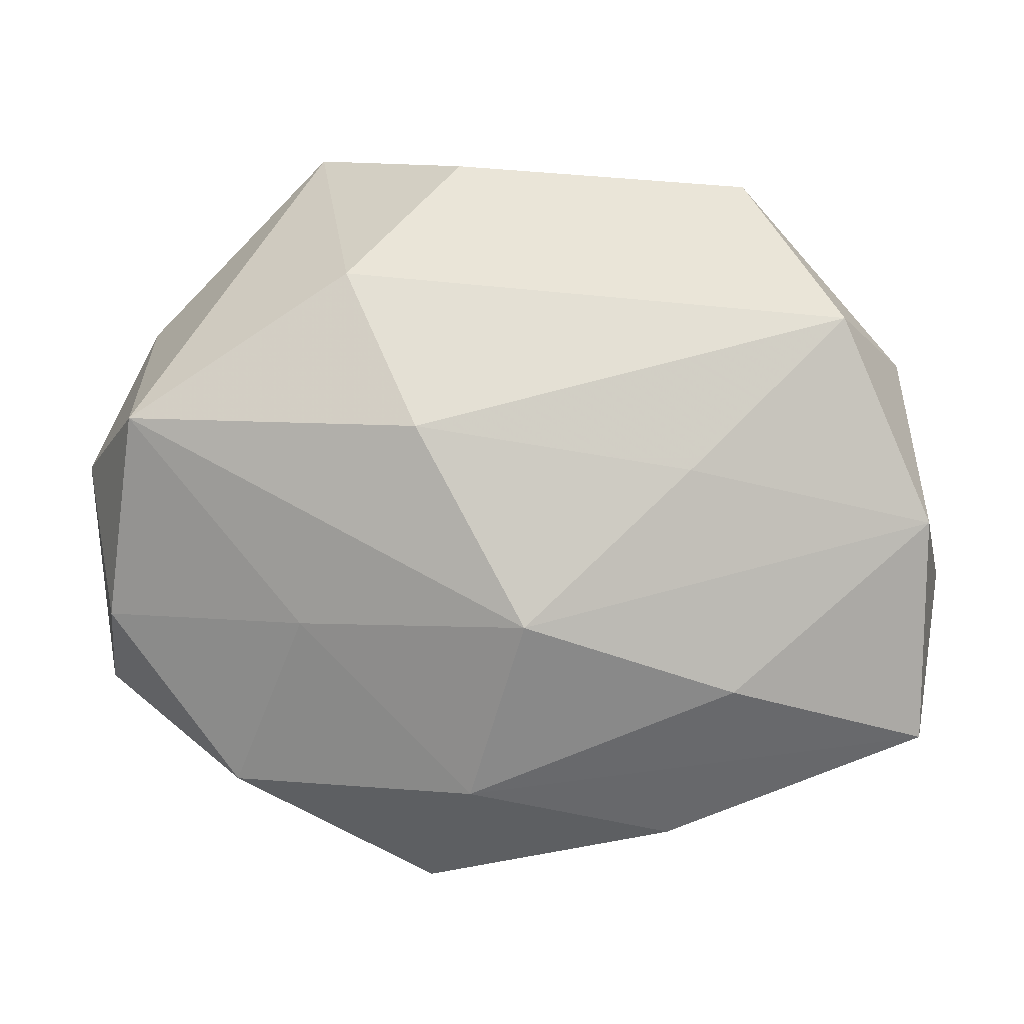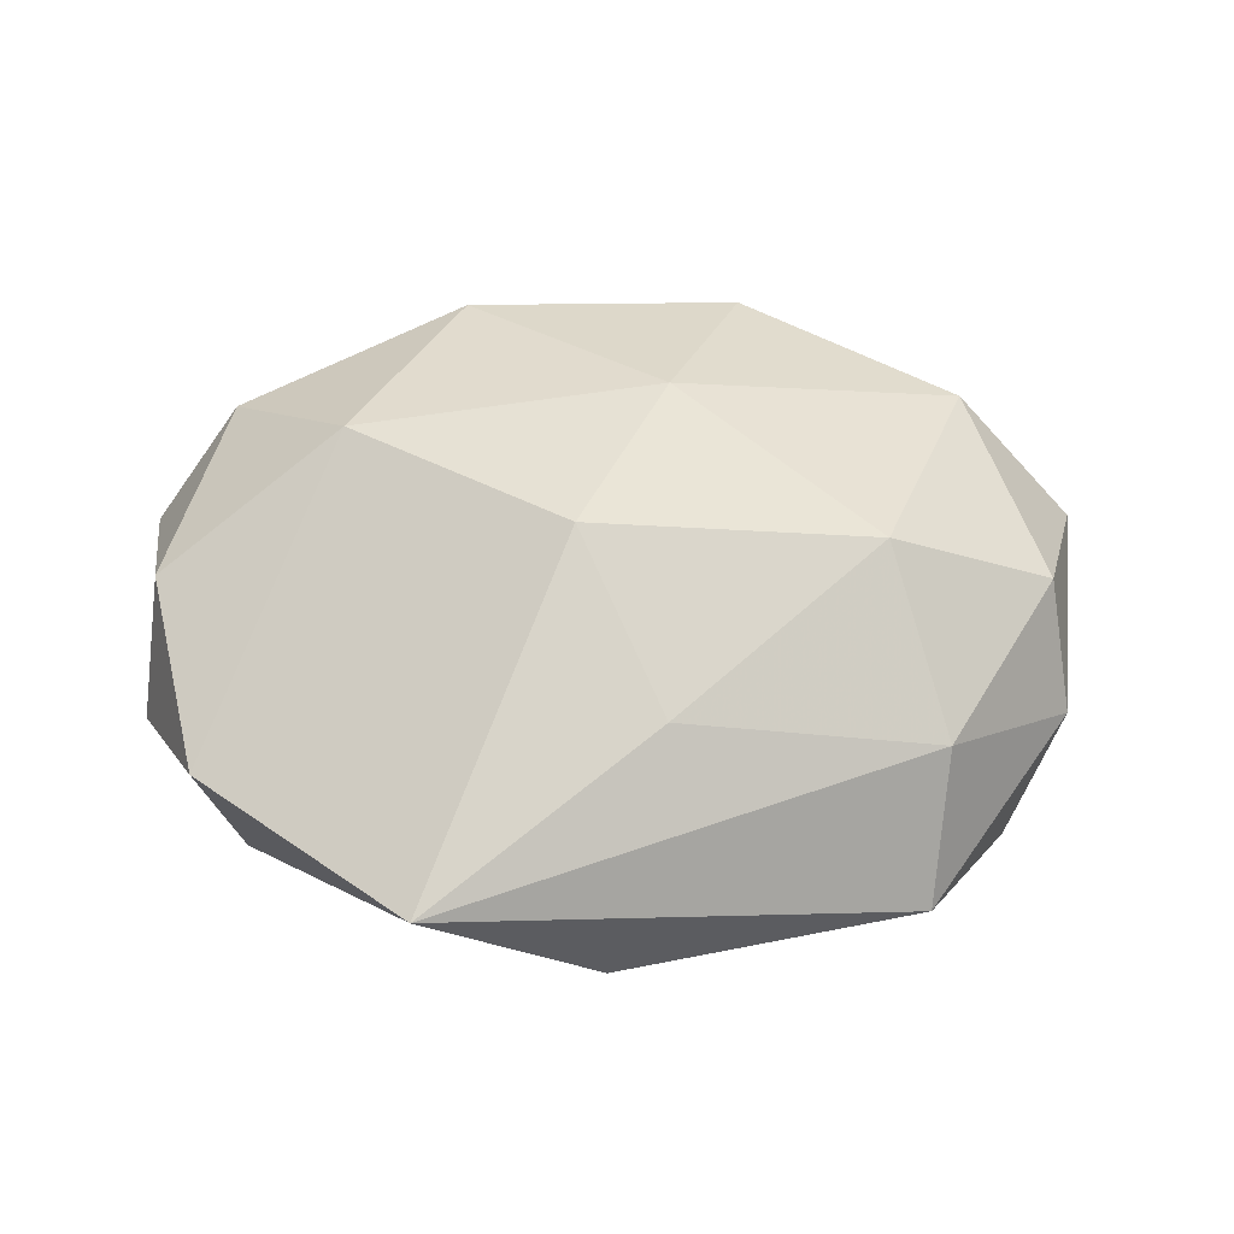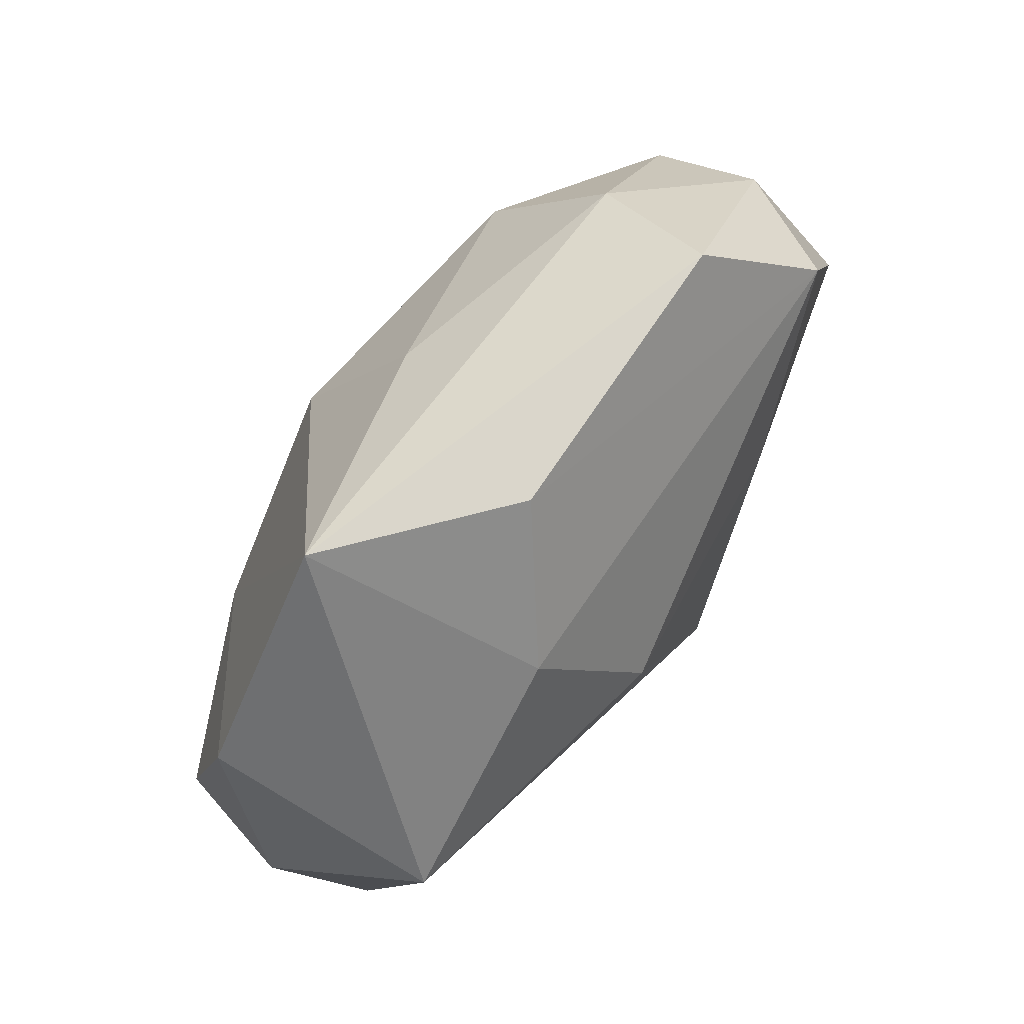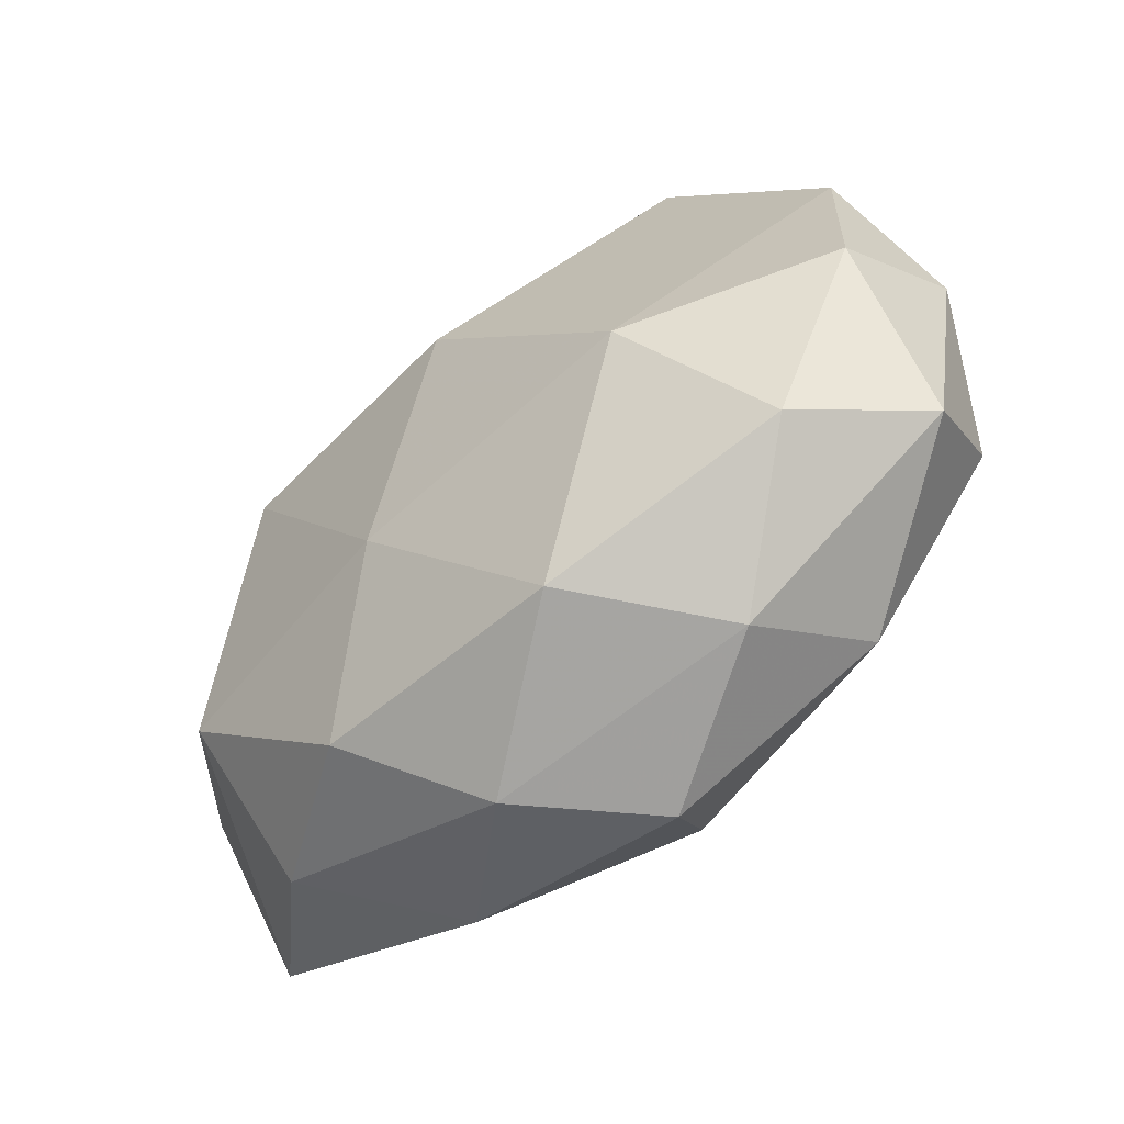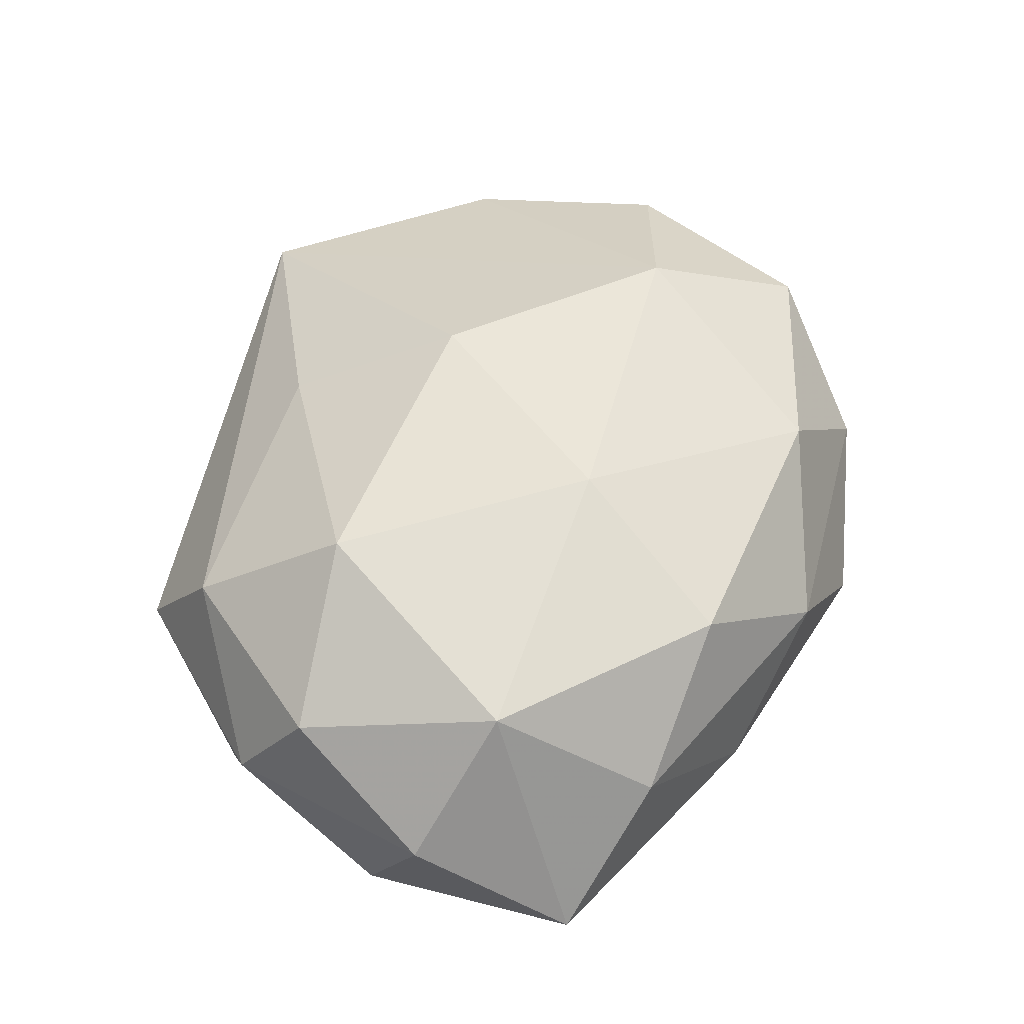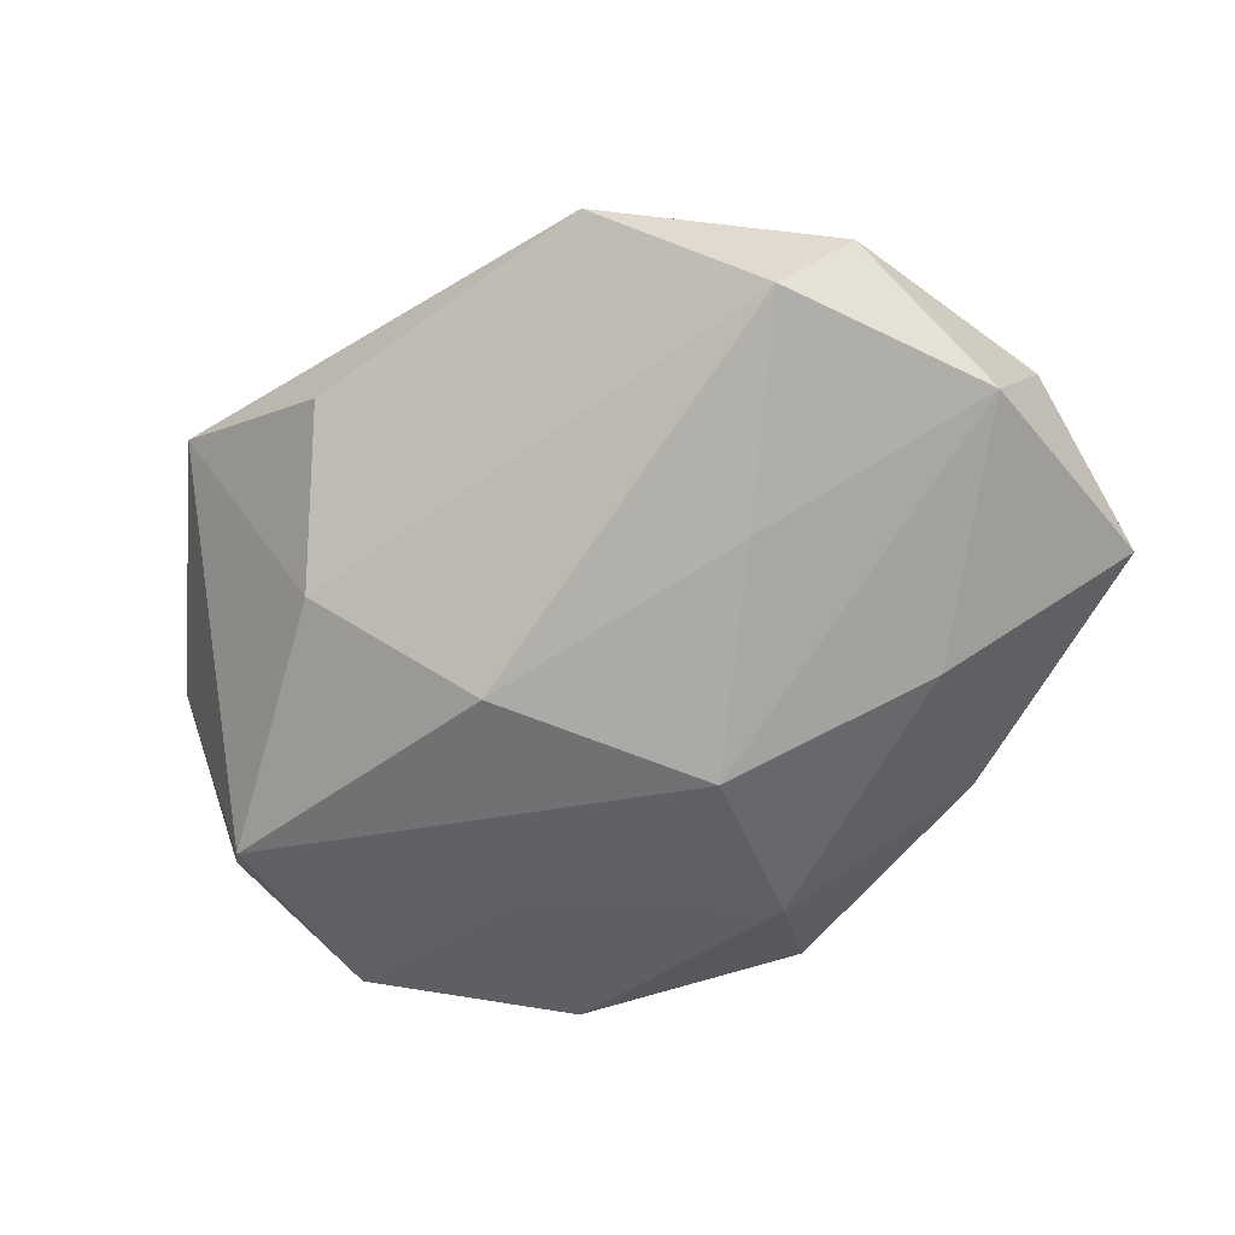
<metadata>
{"format":"obj","ext":"obj","renderer":"f3d","projection":"perspective","resolution":1024,"background":"white","views":[{"elev":3.7,"azim":-174.2,"up":"+Y"},{"elev":48.6,"azim":173.7,"up":"+Z"},{"elev":76.8,"azim":127.0,"up":"+Y"},{"elev":-53.9,"azim":42.4,"up":"+Y"},{"elev":55.0,"azim":-69.2,"up":"+Z"},{"elev":-63.6,"azim":-140.1,"up":"+Z"}]}
</metadata>
<code>
v 0.02096 -0.006687 0.0179
v -0.003553 -0.008076 -0.02009
v -0.001925 0.02266 0.01274
v -0.003799 -0.03124 0.003907
v 0.03251 0.009825 -0.01504
v -0.02155 -0.01428 -0.01425
v 0.03954 0.004809 -0.002906
v -0.0404 -0.005092 0.002092
v -0.02203 0.03081 -0.003554
v 0.03823 -0.01543 -0.0001397
v 0.03578 -0.00836 -0.009886
v 0.00659 -0.03311 -0.005216
v -0.02075 0.01001 0.01753
v -0.01546 -0.02848 -0.006053
v -0.03877 0.0005469 -0.009624
v 0.003636 0.008354 0.02039
v 0.006004 0.009309 -0.0193
v -0.03534 0.008039 0.008878
v 0.01703 -0.008445 -0.01527
v 0.009829 -0.02529 0.01339
v 0.01312 0.02274 -0.01284
v -0.03835 -0.01924 -0.006214
v -0.02407 0.02326 0.007621
v 0.01865 0.03438 0.0064
v 0.02426 -0.02376 -0.008586
v 0.001878 -0.02377 -0.01413
v 0.02024 -0.02865 0.002456
v -0.03632 0.01442 -0.0007051
v -0.01773 0.005443 -0.01583
v -0.03063 -0.009404 0.01328
v 0.03034 -0.01852 0.00979
v -0.03109 0.01871 -0.01086
v 0.03735 -0.0007165 0.008456
v 0.035 0.01743 0.004867
v -0.02721 -0.02319 0.003906
v -0.005878 -0.009115 0.01767
v -0.01384 -0.02397 0.01254
v 0.003889 0.03282 -0.005013
f 20 1 36
f 22 15 6
f 6 15 2
f 29 15 32
f 2 15 29
f 36 1 16
f 16 13 36
f 16 1 24
f 36 13 30
f 22 35 30
f 7 33 10
f 1 20 31
f 10 33 31
f 31 33 1
f 14 12 4
f 14 35 22
f 4 35 14
f 17 5 2
f 2 29 17
f 17 29 32
f 24 9 23
f 37 30 35
f 37 35 4
f 4 20 37
f 37 20 36
f 36 30 37
f 2 5 19
f 26 25 12
f 12 14 26
f 2 19 26
f 26 19 25
f 26 6 2
f 22 6 26
f 26 14 22
f 33 7 34
f 24 1 34
f 1 33 34
f 34 5 24
f 34 7 5
f 27 31 20
f 4 12 27
f 27 20 4
f 10 31 27
f 27 25 10
f 12 25 27
f 24 23 3
f 3 23 13
f 3 16 24
f 13 16 3
f 18 30 13
f 13 23 18
f 11 19 5
f 25 19 11
f 10 25 11
f 11 7 10
f 5 7 11
f 5 17 21
f 24 5 21
f 21 17 32
f 8 15 22
f 22 30 8
f 30 18 8
f 32 15 28
f 28 9 32
f 15 8 28
f 28 8 18
f 28 23 9
f 28 18 23
f 38 9 24
f 24 21 38
f 32 9 38
f 38 21 32

</code>
